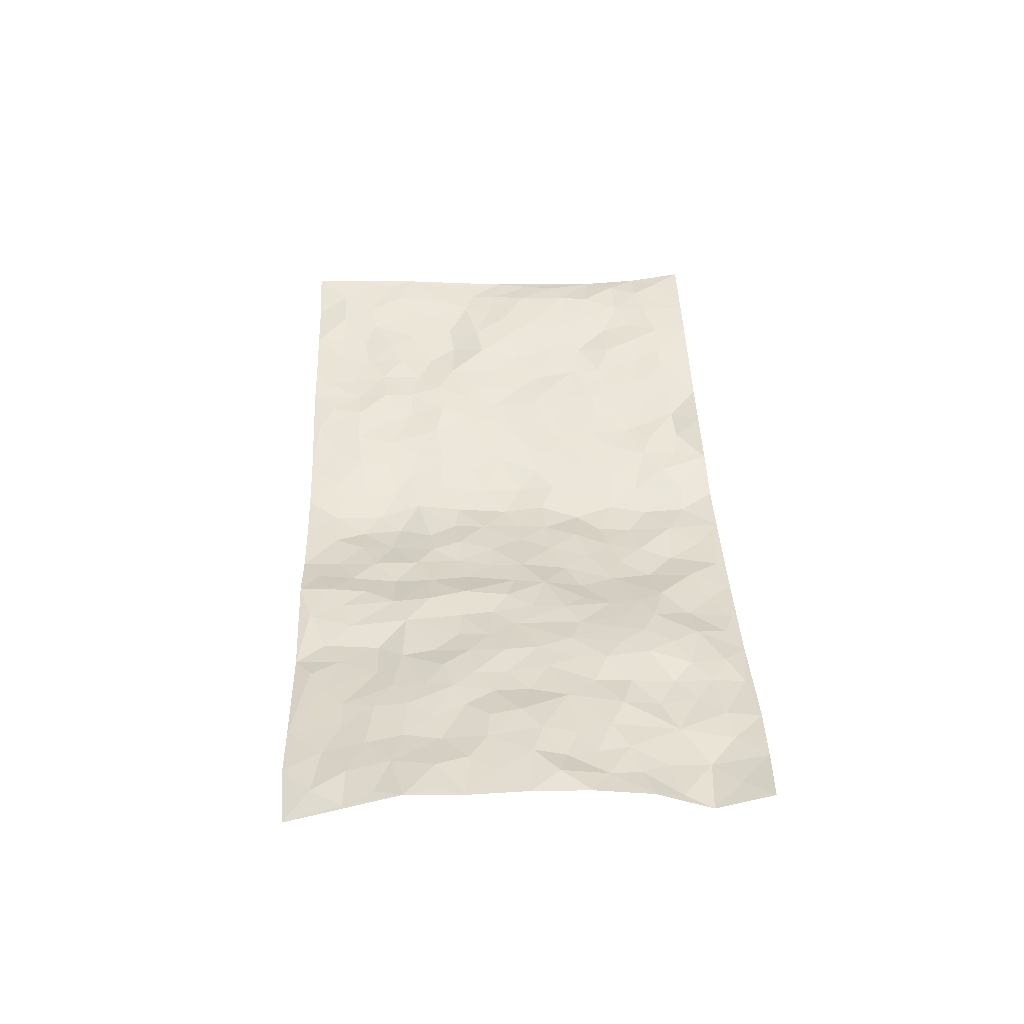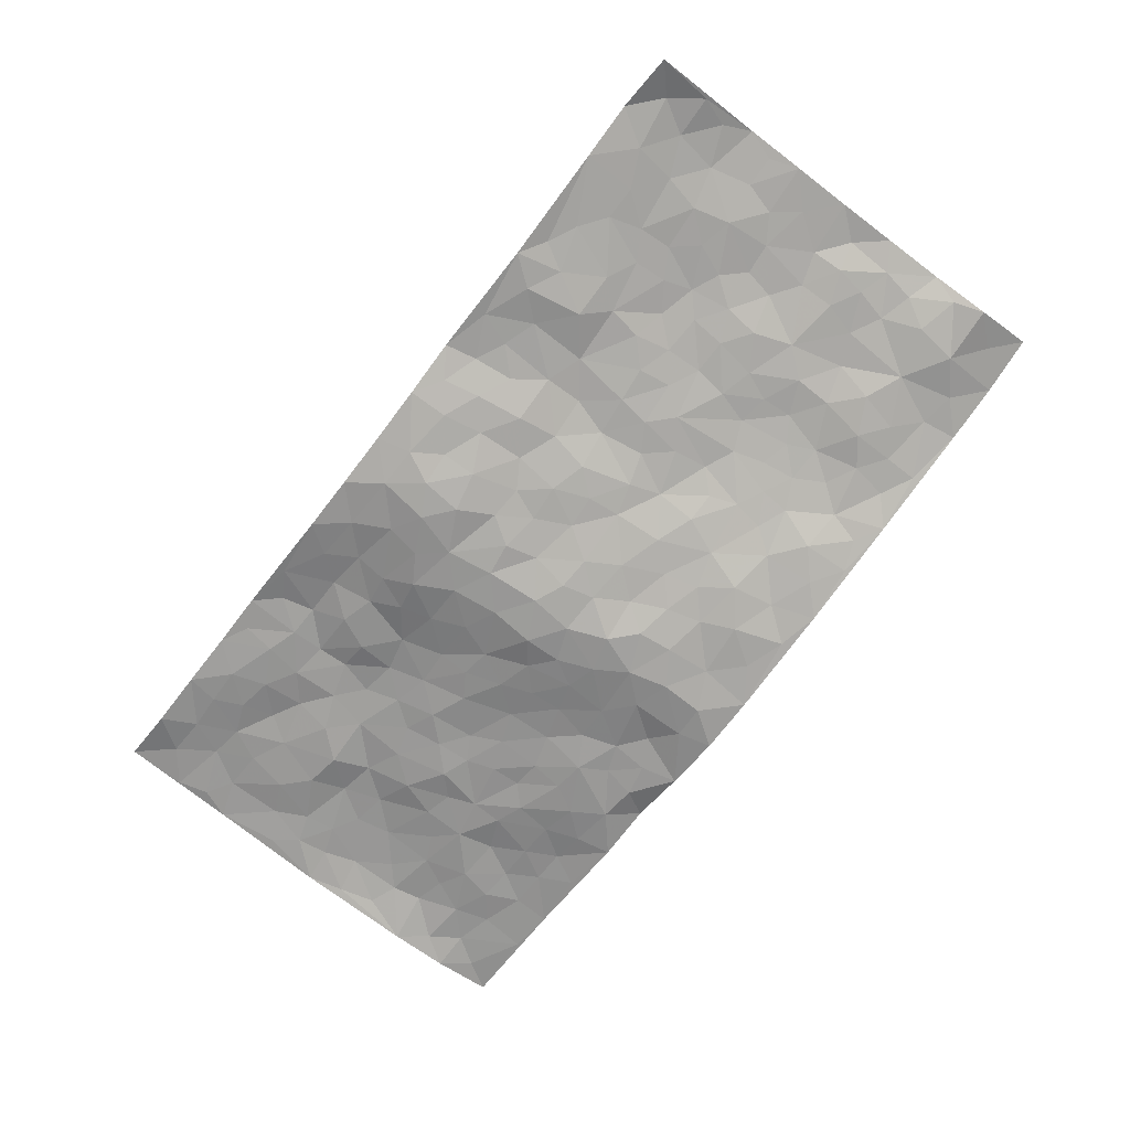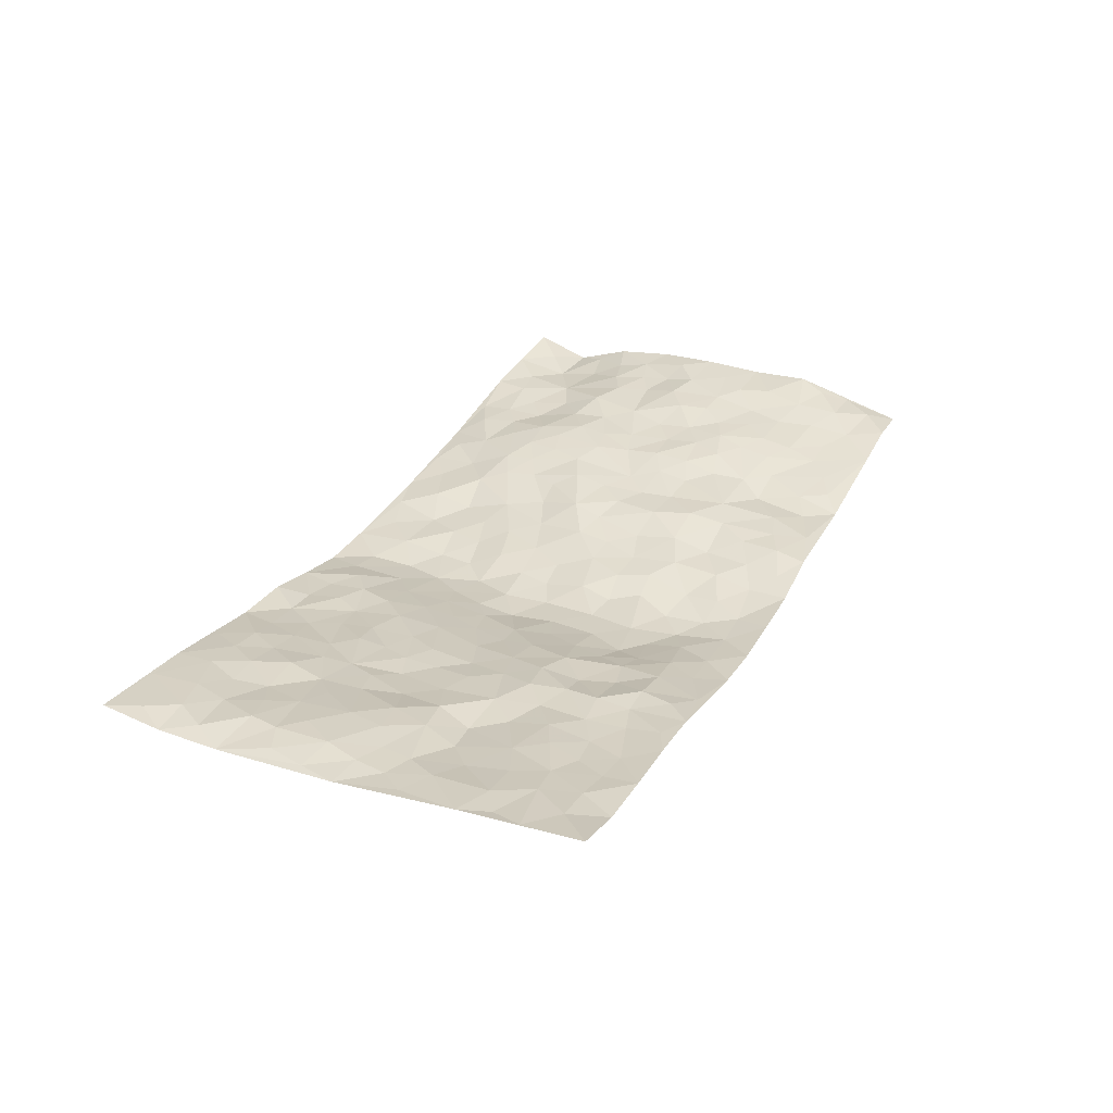
<metadata>
{"format":"obj","ext":"obj","renderer":"f3d","projection":"perspective","resolution":1024,"background":"white","views":[{"elev":38.4,"azim":-92.1,"up":"+Z"},{"elev":-72.6,"azim":-127.3,"up":"+Z"},{"elev":30.2,"azim":114.6,"up":"+Z"}]}
</metadata>
<code>
v -0.9823 0.01454 0.04566
v -0.9782 0.9904 0.0002877
v 0.9735 0.002504 0.06627
v 0.9712 1.001 0.06883
v -0.7924 0.3931 0.0439
v -0.9744 0.4999 0.0675
v -0.854 0.3587 0.04745
v 0.0002445 0.0001385 -0.06041
v -0.976 0.2512 0.05052
v -0.919 0.3388 0.05283
v -0.7345 0.00428 0.01774
v -0.9802 0.1338 0.008426
v -0.706 0.292 0.04093
v -0.8592 0.007784 0.02942
v -0.8376 0.2894 0.04209
v -0.4909 0.003884 -0.01949
v -0.9573 0.1932 0.02546
v -0.2912 0.1666 -0.02243
v -0.7725 0.3221 0.04449
v -0.8625 0.1249 0.008575
v -0.9255 0.07214 0.02418
v -0.7958 0.06801 0.01754
v -0.6707 0.1293 0.009258
v -0.7229 0.07753 0.01662
v -0.8724 0.2116 0.02047
v -0.9074 0.272 0.04132
v -0.7675 0.1799 0.01747
v -0.6897 0.2124 0.01421
v -0.8586 0.4882 0.06296
v -0.9751 0.3756 0.06537
v -0.7331 0.9952 0.001808
v -0.5322 0.2217 0.02179
v 0.2583 0.157 -0.03145
v -0.9745 0.7498 0.06677
v -0.3614 0.3921 0.006458
v -0.7787 0.752 0.03349
v -0.796 0.8304 0.0311
v -0.5767 0.4419 0.02568
v -0.5948 0.6053 0.03018
v -0.4886 0.9938 -0.0275
v -0.9519 0.6872 0.06303
v -0.6566 0.5622 0.03375
v -0.3861 0.7521 -0.002948
v -0.5043 0.2791 0.02432
v -0.4549 0.2243 0.01472
v -0.4914 0.1616 0.01104
v -0.444 0.635 0.00305
v -0.3621 0.5584 -0.005702
v 0.1674 0.4726 -0.0684
v -0.3301 0.2204 -0.009457
v -0.2081 0.6098 -0.03165
v -0.3705 0.6279 -0.005512
v -0.3024 0.05811 -0.03643
v -0.6224 0.7095 0.02631
v -0.3908 0.1934 0.002012
v -0.8665 0.6178 0.05736
v -0.03538 0.3466 -0.05328
v 0.05839 0.3384 -0.07465
v 0.296 0.4513 -0.03408
v -0.09258 0.5505 -0.04343
v -0.1627 0.5551 -0.0363
v 0.09285 0.6292 -0.06894
v -0.6282 0.3459 0.03045
v -0.7427 0.5738 0.05046
v -0.9474 0.809 0.05063
v -0.5568 0.13 0.00638
v -0.3682 0.01304 -0.03142
v -0.7895 0.4656 0.05663
v -0.614 0.1742 0.00592
v -0.6138 0.02038 0.001707
v -0.2459 0.00165 -0.04604
v -0.6135 0.09004 0.007205
v -0.5449 0.05366 0.002809
v -0.431 0.03824 -0.01899
v -0.4483 0.1037 -0.002656
v -0.8862 0.686 0.05785
v -0.9683 0.8704 0.03413
v -0.7304 0.5088 0.05197
v -0.0001481 0.9964 -0.05694
v -0.7987 0.6744 0.03992
v -0.5567 0.3144 0.03144
v -0.5075 0.4602 0.01907
v 0.008255 0.5699 -0.05699
v -0.04778 0.4816 -0.05473
v 0.00488 0.4182 -0.06126
v -0.1245 0.1273 -0.05915
v -0.5636 0.6696 0.02643
v -0.9099 0.5623 0.06212
v -0.7276 0.6905 0.03612
v -0.4437 0.2962 0.01547
v -0.6268 0.2676 0.02508
v -0.4972 0.6868 0.007833
v -0.1692 0.4842 -0.03015
v -0.257 0.4349 -0.01099
v -0.6417 0.6488 0.03686
v -0.01012 0.1158 -0.05926
v -0.4106 0.509 0.002629
v -0.3394 0.2876 -0.006746
v -0.2366 0.5025 -0.02096
v -0.178 0.3815 -0.03727
v -0.9749 0.6248 0.06226
v -0.7001 0.6225 0.03949
v -0.8075 0.5794 0.05468
v -0.3619 0.1112 -0.02468
v -0.5158 0.5323 0.02221
v -0.678 0.4057 0.03766
v -0.1276 0.3234 -0.0438
v -0.148 0.2489 -0.04715
v -0.5124 0.6107 0.01875
v 0.1094 0.7281 -0.06789
v -0.002985 0.2135 -0.06893
v -0.07149 0.2723 -0.05691
v 0.005377 0.2873 -0.07044
v -0.424 0.363 0.013
v -0.1965 0.1837 -0.04846
v -0.6497 0.4876 0.02982
v -0.5513 0.3805 0.02671
v -0.4864 0.3909 0.02339
v -0.3025 0.523 -0.006885
v -0.2564 0.3501 -0.02565
v -0.35 0.4658 -0.0004995
v -0.2243 0.2708 -0.03354
v -0.08838 0.4101 -0.04838
v -0.5897 0.5311 0.02475
v -0.09126 0.1973 -0.05563
v -0.2124 0.09285 -0.03891
v -0.3943 0.2574 0.004656
v -0.9219 0.4374 0.06891
v -0.8632 0.4218 0.05073
v 0.09345 0.4215 -0.06938
v 0.2076 0.237 -0.04463
v 0.08356 0.5155 -0.07214
v 0.02052 0.4866 -0.06599
v 0.1667 0.392 -0.05913
v 0.7866 0.4985 0.04433
v 0.2197 0.4333 -0.04941
v 0.2646 0.3134 -0.03338
v 0.1608 0.5664 -0.06376
v 0.1218 0.9968 -0.05771
v -0.2874 0.6185 -0.006561
v 0.418 0.8798 0.002723
v 0.484 0.9983 0.006672
v -0.2128 0.7796 -0.03685
v -0.05755 0.8627 -0.0589
v -0.3176 0.3479 -0.007969
v -0.454 0.5648 0.01014
v -0.07395 0.05166 -0.05736
v -0.1583 0.02145 -0.05075
v 0.1235 0.0003095 -0.0604
v 0.01304 0.8588 -0.0755
v -0.01551 0.6984 -0.06101
v 0.4206 0.1974 -0.01612
v 0.3389 0.2901 -0.01904
v 0.5877 0.5272 0.01273
v 0.5206 0.5475 0.007216
v 0.4546 0.136 -0.01244
v 0.5208 0.2287 -0.0009414
v 0.4116 0.3623 -0.01038
v 0.02335 0.6392 -0.06612
v -0.05705 0.6263 -0.04899
v -0.1439 0.7289 -0.03827
v -0.08432 0.6921 -0.04766
v -0.05964 0.7897 -0.06192
v -0.1344 0.6321 -0.04359
v 0.02105 0.7729 -0.07553
v 0.2437 0.997 -0.04512
v -0.01921 0.9253 -0.06646
v -0.2659 0.8448 -0.01963
v -0.1981 0.8789 -0.03661
v -0.3117 0.7795 -0.01114
v -0.2429 0.9973 -0.02542
v -0.2247 0.6951 -0.02471
v -0.3125 0.6991 -0.003349
v -0.1384 0.8285 -0.04352
v -0.1227 0.997 -0.05284
v 0.2187 0.7456 -0.05544
v 0.1742 0.6665 -0.06104
v 0.3226 0.5949 -0.02106
v 0.2589 0.5227 -0.03951
v 0.264 0.6656 -0.03813
v 0.4201 0.7438 -0.007864
v 0.3504 0.683 -0.01192
v 0.2839 0.7329 -0.03476
v 0.06815 0.9275 -0.06821
v 0.07935 0.8218 -0.07761
v 0.1446 0.8564 -0.06053
v 0.247 0.8722 -0.03416
v 0.3178 0.7931 -0.02186
v 0.2311 0.5951 -0.04754
v -0.8785 0.8665 0.03739
v -0.6787 0.8151 0.02026
v -0.8646 0.7744 0.04832
v -0.8554 0.9963 0.01864
v -0.9205 0.9375 0.02768
v -0.8084 0.919 0.01825
v -0.7307 0.8832 0.01521
v -0.6033 0.9266 -0.001126
v -0.6596 0.8835 0.008569
v -0.6832 0.745 0.02956
v -0.5577 0.8116 0.001098
v -0.6182 0.7796 0.01697
v -0.5092 0.8975 -0.01203
v -0.3891 0.8757 -0.01307
v -0.5433 0.9571 -0.01088
v -0.4624 0.8121 -0.01495
v -0.4411 0.9324 -0.02407
v -0.3438 0.9707 -0.02127
v -0.5083 0.7585 0.003444
v -0.3178 0.8996 -0.01588
v -0.2557 0.9293 -0.01849
v 0.157 0.784 -0.06541
v 0.2526 0.8036 -0.03939
v 0.1869 0.9318 -0.0506
v 0.3891 0.8121 -0.01339
v 0.3323 0.8802 -0.0147
v 0.3773 0.9819 -0.01423
v 0.2858 0.9365 -0.0313
v 0.4356 0.948 0.003172
v 0.3778 0.4938 -0.01814
v 0.323 0.529 -0.02706
v 0.4787 0.6045 0.005234
v 0.4259 0.6645 0.003661
v 0.4012 0.5881 -0.00673
v 0.352 0.1907 -0.02692
v 0.4791 0.3356 -0.003982
v 0.4561 0.5231 -0.006333
v 0.3442 0.3885 -0.01922
v -0.1243 0.9131 -0.05342
v -0.1828 0.9565 -0.03933
v 0.319 0.1333 -0.02467
v 0.6084 0.01596 0.01968
v 0.2009 0.3327 -0.04999
v 0.27 0.3848 -0.03632
v 0.5812 0.249 0.009271
v 0.7281 0.9991 0.02593
v 0.9751 0.2514 0.03945
v 0.4859 0.812 0.009901
v 0.7129 0.4888 0.03663
v 0.4823 0.7467 0.0099
v 0.9755 0.502 0.04281
v 0.6662 0.2956 0.01949
v 0.5063 0.4689 -0.0005236
v 0.774 0.3124 0.0384
v 0.5591 0.4167 0.0006933
v 0.4876 0.002795 -0.001642
v 0.09078 0.2505 -0.07062
v 0.5031 0.07806 -6.158e-05
v 0.1352 0.3177 -0.06456
v 0.4145 0.2675 -0.01229
v 0.8698 0.2664 0.05289
v 0.6386 0.4631 0.01491
v 0.5739 0.08364 0.01861
v 0.4459 0.4267 -0.003902
v 0.6041 0.3732 0.01366
v 0.2846 0.2326 -0.02766
v 0.4758 0.2725 -0.001669
v 0.2635 0.07822 -0.03484
v 0.3641 0.004854 -0.005813
v 0.2446 0.001431 -0.03584
v 0.1992 0.1137 -0.03803
v 0.06864 0.1678 -0.07154
v 0.1452 0.1882 -0.05836
v 0.609 0.1491 0.02001
v 0.7719 0.4243 0.04442
v 0.7447 0.2226 0.03026
v 0.6466 0.08239 0.02901
v 0.6657 0.3861 0.02215
v 0.7142 0.3407 0.03043
v 0.8822 0.3276 0.05238
v 0.7404 0.5695 0.03682
v 0.6876 0.1475 0.03467
v 0.7595 0.1515 0.03648
v 0.836 0.369 0.05007
v 0.9393 0.351 0.04841
v 0.8824 0.4403 0.05267
v 0.5794 0.3143 0.008918
v 0.816 0.1077 0.0482
v 0.3318 0.06359 -0.02872
v 0.4102 0.06943 -0.01734
v 0.07161 0.07569 -0.06734
v 0.1429 0.07063 -0.05526
v 0.9739 0.7513 0.05946
v 0.7273 0.0811 0.03941
v 0.651 0.2179 0.02866
v 0.9576 0.4264 0.04464
v 0.9032 0.5108 0.04639
v 0.8045 0.2518 0.0428
v 0.5305 0.1496 0.004513
v 0.7295 0.003452 0.0395
v 0.5002 0.3951 -0.001214
v 0.9352 0.06489 0.05778
v 0.9751 0.1261 0.04683
v 0.8363 0.1819 0.04445
v 0.8944 0.1259 0.05359
v 0.8246 0.01068 0.04959
v 0.9342 0.1892 0.0497
v 0.6613 0.5569 0.02739
v 0.6884 0.633 0.01419
v 0.5808 0.6366 0.01697
v 0.8223 0.6929 0.03542
v 0.626 0.7716 0.02422
v 0.9533 0.6267 0.04871
v 0.7641 0.6428 0.02498
v 0.8513 0.5965 0.0405
v 0.729 0.7447 0.02925
v 0.8421 0.5319 0.04228
v 0.9126 0.5757 0.04325
v 0.8878 0.6608 0.0478
v 0.6361 0.6931 0.01391
v 0.5604 0.724 0.01374
v 0.5039 0.6747 0.01565
v 0.8478 0.8538 0.0499
v 0.7075 0.8714 0.02473
v 0.8074 0.7781 0.04011
v 0.8925 0.7794 0.05334
v 0.7752 0.8453 0.0386
v 0.9697 0.8761 0.06363
v 0.6887 0.803 0.03192
v 0.9493 0.8131 0.05673
v 0.7368 0.9322 0.02692
v 0.8516 0.9993 0.03569
v 0.6061 0.9979 0.01742
v 0.8154 0.9272 0.04122
v 0.9011 0.9298 0.05575
v 0.6568 0.9344 0.01495
v 0.552 0.9013 0.00593
v 0.4865 0.8811 0.003096
v 0.545 0.9694 0.01152
v 0.5648 0.8219 0.0115
v 0.6317 0.8605 0.01466
f 29 6 128
f 12 21 20
f 26 10 9
f 55 45 46
f 27 19 15
f 26 9 17
f 101 6 88
f 12 1 21
f 7 15 19
f 125 86 96
f 84 123 85
f 129 29 128
f 25 27 15
f 12 20 17
f 73 75 66
f 22 14 11
f 26 17 25
f 9 12 17
f 25 15 26
f 5 129 7
f 52 146 48
f 55 18 50
f 7 19 5
f 20 27 25
f 124 82 105
f 41 76 34
f 20 14 22
f 14 20 21
f 14 21 1
f 24 22 11
f 24 27 22
f 72 66 69
f 69 32 91
f 70 24 11
f 24 23 27
f 17 20 25
f 27 20 22
f 10 15 7
f 10 26 15
f 23 28 27
f 27 13 19
f 28 23 69
f 13 27 28
f 119 121 94
f 10 7 129
f 6 30 128
f 9 10 30
f 36 192 80
f 80 102 89
f 118 81 44
f 64 103 78
f 115 126 86
f 45 32 46
f 91 63 13
f 129 68 29
f 95 87 54
f 95 54 199
f 202 40 204
f 82 97 105
f 29 88 6
f 18 55 104
f 148 126 71
f 38 82 124
f 50 18 122
f 117 82 38
f 5 19 106
f 82 117 118
f 80 64 102
f 127 45 55
f 194 77 190
f 98 35 114
f 39 124 105
f 127 50 98
f 106 19 13
f 66 75 46
f 39 95 42
f 63 117 38
f 95 89 102
f 101 56 76
f 51 140 99
f 18 53 126
f 62 83 132
f 45 127 90
f 112 113 57
f 103 29 68
f 130 85 58
f 109 39 105
f 35 94 121
f 113 246 58
f 151 165 163
f 120 100 94
f 114 127 98
f 192 190 65
f 95 39 87
f 36 191 37
f 67 104 74
f 56 101 88
f 13 63 106
f 192 34 76
f 268 241 243
f 108 115 125
f 93 84 60
f 133 84 85
f 156 288 157
f 101 76 41
f 80 103 64
f 105 97 146
f 99 61 51
f 92 109 47
f 125 96 111
f 158 227 153
f 75 104 55
f 69 66 32
f 81 91 32
f 106 78 68
f 42 64 78
f 77 34 65
f 24 70 72
f 75 73 16
f 16 71 67
f 2 34 77
f 13 28 91
f 103 56 88
f 56 80 76
f 72 69 23
f 11 16 70
f 16 73 70
f 16 67 74
f 115 18 126
f 24 72 23
f 73 72 70
f 16 74 75
f 72 73 66
f 32 45 44
f 84 83 60
f 66 46 32
f 78 106 116
f 117 63 81
f 67 53 104
f 103 68 78
f 69 91 28
f 36 80 89
f 106 38 116
f 106 68 5
f 81 118 117
f 62 132 138
f 32 44 81
f 53 67 71
f 57 58 85
f 123 100 107
f 93 60 61
f 33 230 224
f 8 96 147
f 132 133 130
f 140 48 119
f 93 100 123
f 122 98 50
f 164 60 160
f 53 71 126
f 125 112 108
f 193 194 195
f 75 55 46
f 63 91 81
f 56 103 80
f 196 198 31
f 18 104 53
f 121 48 97
f 38 106 63
f 118 97 82
f 97 35 121
f 51 172 140
f 130 134 49
f 87 39 109
f 288 252 263
f 97 114 35
f 47 43 92
f 57 113 58
f 248 130 58
f 34 101 41
f 114 90 127
f 116 124 42
f 145 94 35
f 118 114 97
f 167 79 175
f 98 145 35
f 85 123 57
f 43 47 52
f 199 36 89
f 42 78 116
f 159 83 62
f 88 29 103
f 74 104 75
f 118 44 90
f 173 140 172
f 42 95 102
f 190 192 37
f 65 190 77
f 89 95 199
f 125 111 112
f 92 87 109
f 18 115 122
f 177 180 176
f 112 57 107
f 109 105 146
f 93 94 100
f 285 286 275
f 96 86 147
f 137 232 131
f 57 123 107
f 87 92 208
f 49 134 136
f 132 130 49
f 161 164 162
f 50 127 55
f 122 108 107
f 122 107 100
f 48 140 52
f 118 90 114
f 99 119 94
f 123 84 93
f 36 37 192
f 48 121 119
f 120 122 100
f 39 42 124
f 38 124 116
f 248 58 246
f 44 45 90
f 98 122 120
f 146 52 47
f 94 93 99
f 168 209 170
f 212 183 188
f 202 197 200
f 42 102 64
f 107 108 112
f 99 93 61
f 8 280 96
f 112 111 113
f 125 115 86
f 115 108 122
f 128 30 10
f 5 68 129
f 10 129 128
f 132 49 138
f 83 84 133
f 130 133 85
f 83 133 132
f 248 134 130
f 156 152 224
f 151 110 165
f 212 186 211
f 153 224 249
f 254 251 244
f 246 261 262
f 225 158 249
f 49 136 179
f 185 184 150
f 214 188 181
f 181 188 182
f 161 163 174
f 143 170 172
f 110 211 185
f 184 79 167
f 174 228 169
f 62 110 159
f 163 150 144
f 210 169 229
f 170 143 168
f 176 211 110
f 98 120 145
f 94 145 120
f 48 146 97
f 109 146 47
f 148 86 126
f 147 86 148
f 71 8 148
f 8 147 148
f 244 276 254
f 232 136 134
f 174 143 161
f 60 83 160
f 163 162 151
f 159 160 83
f 261 281 262
f 259 281 149
f 219 220 59
f 246 113 111
f 33 255 131
f 157 256 152
f 137 255 153
f 230 278 279
f 262 260 33
f 154 155 242
f 131 255 137
f 248 131 232
f 281 280 149
f 259 258 278
f 220 179 59
f 159 151 160
f 162 160 151
f 164 61 60
f 228 174 144
f 144 174 163
f 159 110 151
f 161 172 164
f 186 184 185
f 161 162 163
f 61 164 51
f 160 162 164
f 187 217 213
f 150 163 165
f 205 202 200
f 79 184 139
f 170 43 173
f 174 169 143
f 161 143 172
f 167 144 150
f 176 180 183
f 172 170 173
f 223 226 221
f 185 150 165
f 99 140 119
f 207 206 203
f 172 51 164
f 43 52 173
f 173 52 140
f 167 175 228
f 228 229 169
f 210 168 169
f 177 110 62
f 189 138 179
f 62 138 177
f 136 232 233
f 181 182 222
f 150 184 167
f 178 180 189
f 49 179 138
f 177 138 189
f 180 178 182
f 178 179 220
f 307 308 304
f 222 223 221
f 215 187 188
f 176 183 212
f 187 213 186
f 214 215 188
f 185 211 186
f 237 181 239
f 182 188 183
f 110 185 165
f 216 215 141
f 211 176 212
f 182 183 180
f 176 110 177
f 213 184 186
f 178 189 179
f 177 189 180
f 195 190 37
f 197 198 200
f 195 194 190
f 34 192 65
f 80 192 76
f 37 196 195
f 194 2 77
f 193 2 194
f 196 37 191
f 31 193 195
f 198 196 191
f 31 195 196
f 199 201 191
f 197 204 31
f 198 191 201
f 31 198 197
f 201 199 54
f 36 199 191
f 54 208 201
f 208 43 205
f 208 54 87
f 198 201 200
f 206 205 203
f 43 170 203
f 210 207 209
f 40 202 206
f 31 204 40
f 197 202 204
f 208 205 200
f 43 203 205
f 205 206 202
f 203 209 207
f 171 40 207
f 40 206 207
f 208 200 201
f 43 208 92
f 170 209 203
f 168 143 169
f 207 210 171
f 168 210 209
f 188 187 212
f 212 187 186
f 166 139 213
f 184 213 139
f 237 214 181
f 215 214 141
f 216 141 218
f 213 217 166
f 142 166 216
f 217 216 166
f 187 215 217
f 216 217 215
f 237 141 214
f 142 216 218
f 223 222 182
f 179 136 59
f 223 220 219
f 267 238 251
f 237 327 141
f 223 182 178
f 158 290 253
f 220 223 178
f 59 233 227
f 233 59 136
f 248 246 131
f 153 249 158
f 251 254 267
f 223 219 226
f 111 261 246
f 297 251 238
f 276 256 157
f 167 228 144
f 229 228 175
f 175 171 229
f 229 171 210
f 260 257 33
f 265 271 272
f 266 289 283
f 269 243 250
f 249 224 152
f 266 283 271
f 227 233 137
f 253 227 158
f 325 313 320
f 135 264 275
f 310 329 239
f 270 298 297
f 249 256 225
f 275 273 269
f 311 222 221
f 155 154 299
f 234 276 157
f 310 311 299
f 222 239 181
f 221 226 155
f 266 263 252
f 242 290 244
f 264 273 275
f 273 264 243
f 242 244 154
f 276 290 225
f 288 234 157
f 240 282 302
f 275 286 306
f 225 290 158
f 234 263 284
f 241 254 276
f 233 232 137
f 137 153 227
f 264 135 238
f 244 251 154
f 260 259 257
f 227 253 219
f 33 224 255
f 154 297 299
f 240 302 307
f 297 154 251
f 264 268 243
f 253 226 219
f 271 284 263
f 277 294 293
f 290 242 253
f 241 234 284
f 59 227 219
f 242 155 226
f 252 245 231
f 157 152 156
f 257 230 33
f 152 256 249
f 278 230 257
f 262 33 131
f 224 153 255
f 259 278 257
f 134 248 232
f 230 279 224
f 96 261 111
f 261 96 280
f 280 281 261
f 246 262 131
f 252 247 245
f 268 267 241
f 283 277 272
f 288 247 252
f 275 274 285
f 295 291 294
f 267 268 264
f 263 234 288
f 309 310 299
f 290 276 244
f 283 272 271
f 267 254 241
f 265 243 241
f 236 240 285
f 297 238 270
f 303 305 298
f 241 276 234
f 221 155 299
f 272 277 293
f 250 243 287
f 286 285 240
f 284 271 265
f 271 263 266
f 295 3 291
f 225 256 276
f 241 284 265
f 289 266 231
f 3 292 291
f 321 235 323
f 293 294 296
f 279 278 258
f 245 279 258
f 279 156 224
f 260 281 259
f 280 8 149
f 262 281 260
f 231 266 252
f 267 264 238
f 306 304 270
f 283 289 295
f 243 269 273
f 236 269 250
f 294 292 296
f 274 236 285
f 269 274 275
f 250 287 293
f 245 289 231
f 236 274 269
f 156 279 247
f 242 226 253
f 247 279 245
f 243 265 287
f 288 156 247
f 265 272 293
f 296 292 236
f 293 287 265
f 295 294 277
f 277 283 295
f 236 250 296
f 289 3 295
f 292 294 291
f 293 296 250
f 300 304 308
f 325 320 235
f 329 330 326
f 270 304 303
f 270 303 298
f 309 305 301
f 135 306 270
f 299 297 298
f 298 309 299
f 238 135 270
f 300 314 305
f 303 300 305
f 304 306 307
f 300 303 304
f 282 319 315
f 322 325 235
f 275 306 135
f 307 306 286
f 240 307 286
f 308 307 302
f 302 282 308
f 308 282 315
f 305 309 298
f 310 309 301
f 310 301 329
f 310 239 311
f 222 311 239
f 299 311 221
f 319 312 315
f 312 323 316
f 301 305 318
f 305 314 316
f 300 308 315
f 316 314 312
f 312 314 315
f 315 314 300
f 323 312 324
f 316 313 318
f 282 4 317
f 330 313 325
f 4 321 324
f 235 320 323
f 282 317 319
f 312 319 317
f 326 325 322
f 316 320 313
f 316 318 305
f 142 218 327
f 327 218 141
f 316 323 320
f 324 312 317
f 4 324 317
f 321 323 324
f 318 313 330
f 328 326 322
f 326 327 329
f 329 327 237
f 326 328 327
f 322 142 328
f 327 328 142
f 329 237 239
f 301 318 330
f 326 330 325
f 330 329 301

</code>
